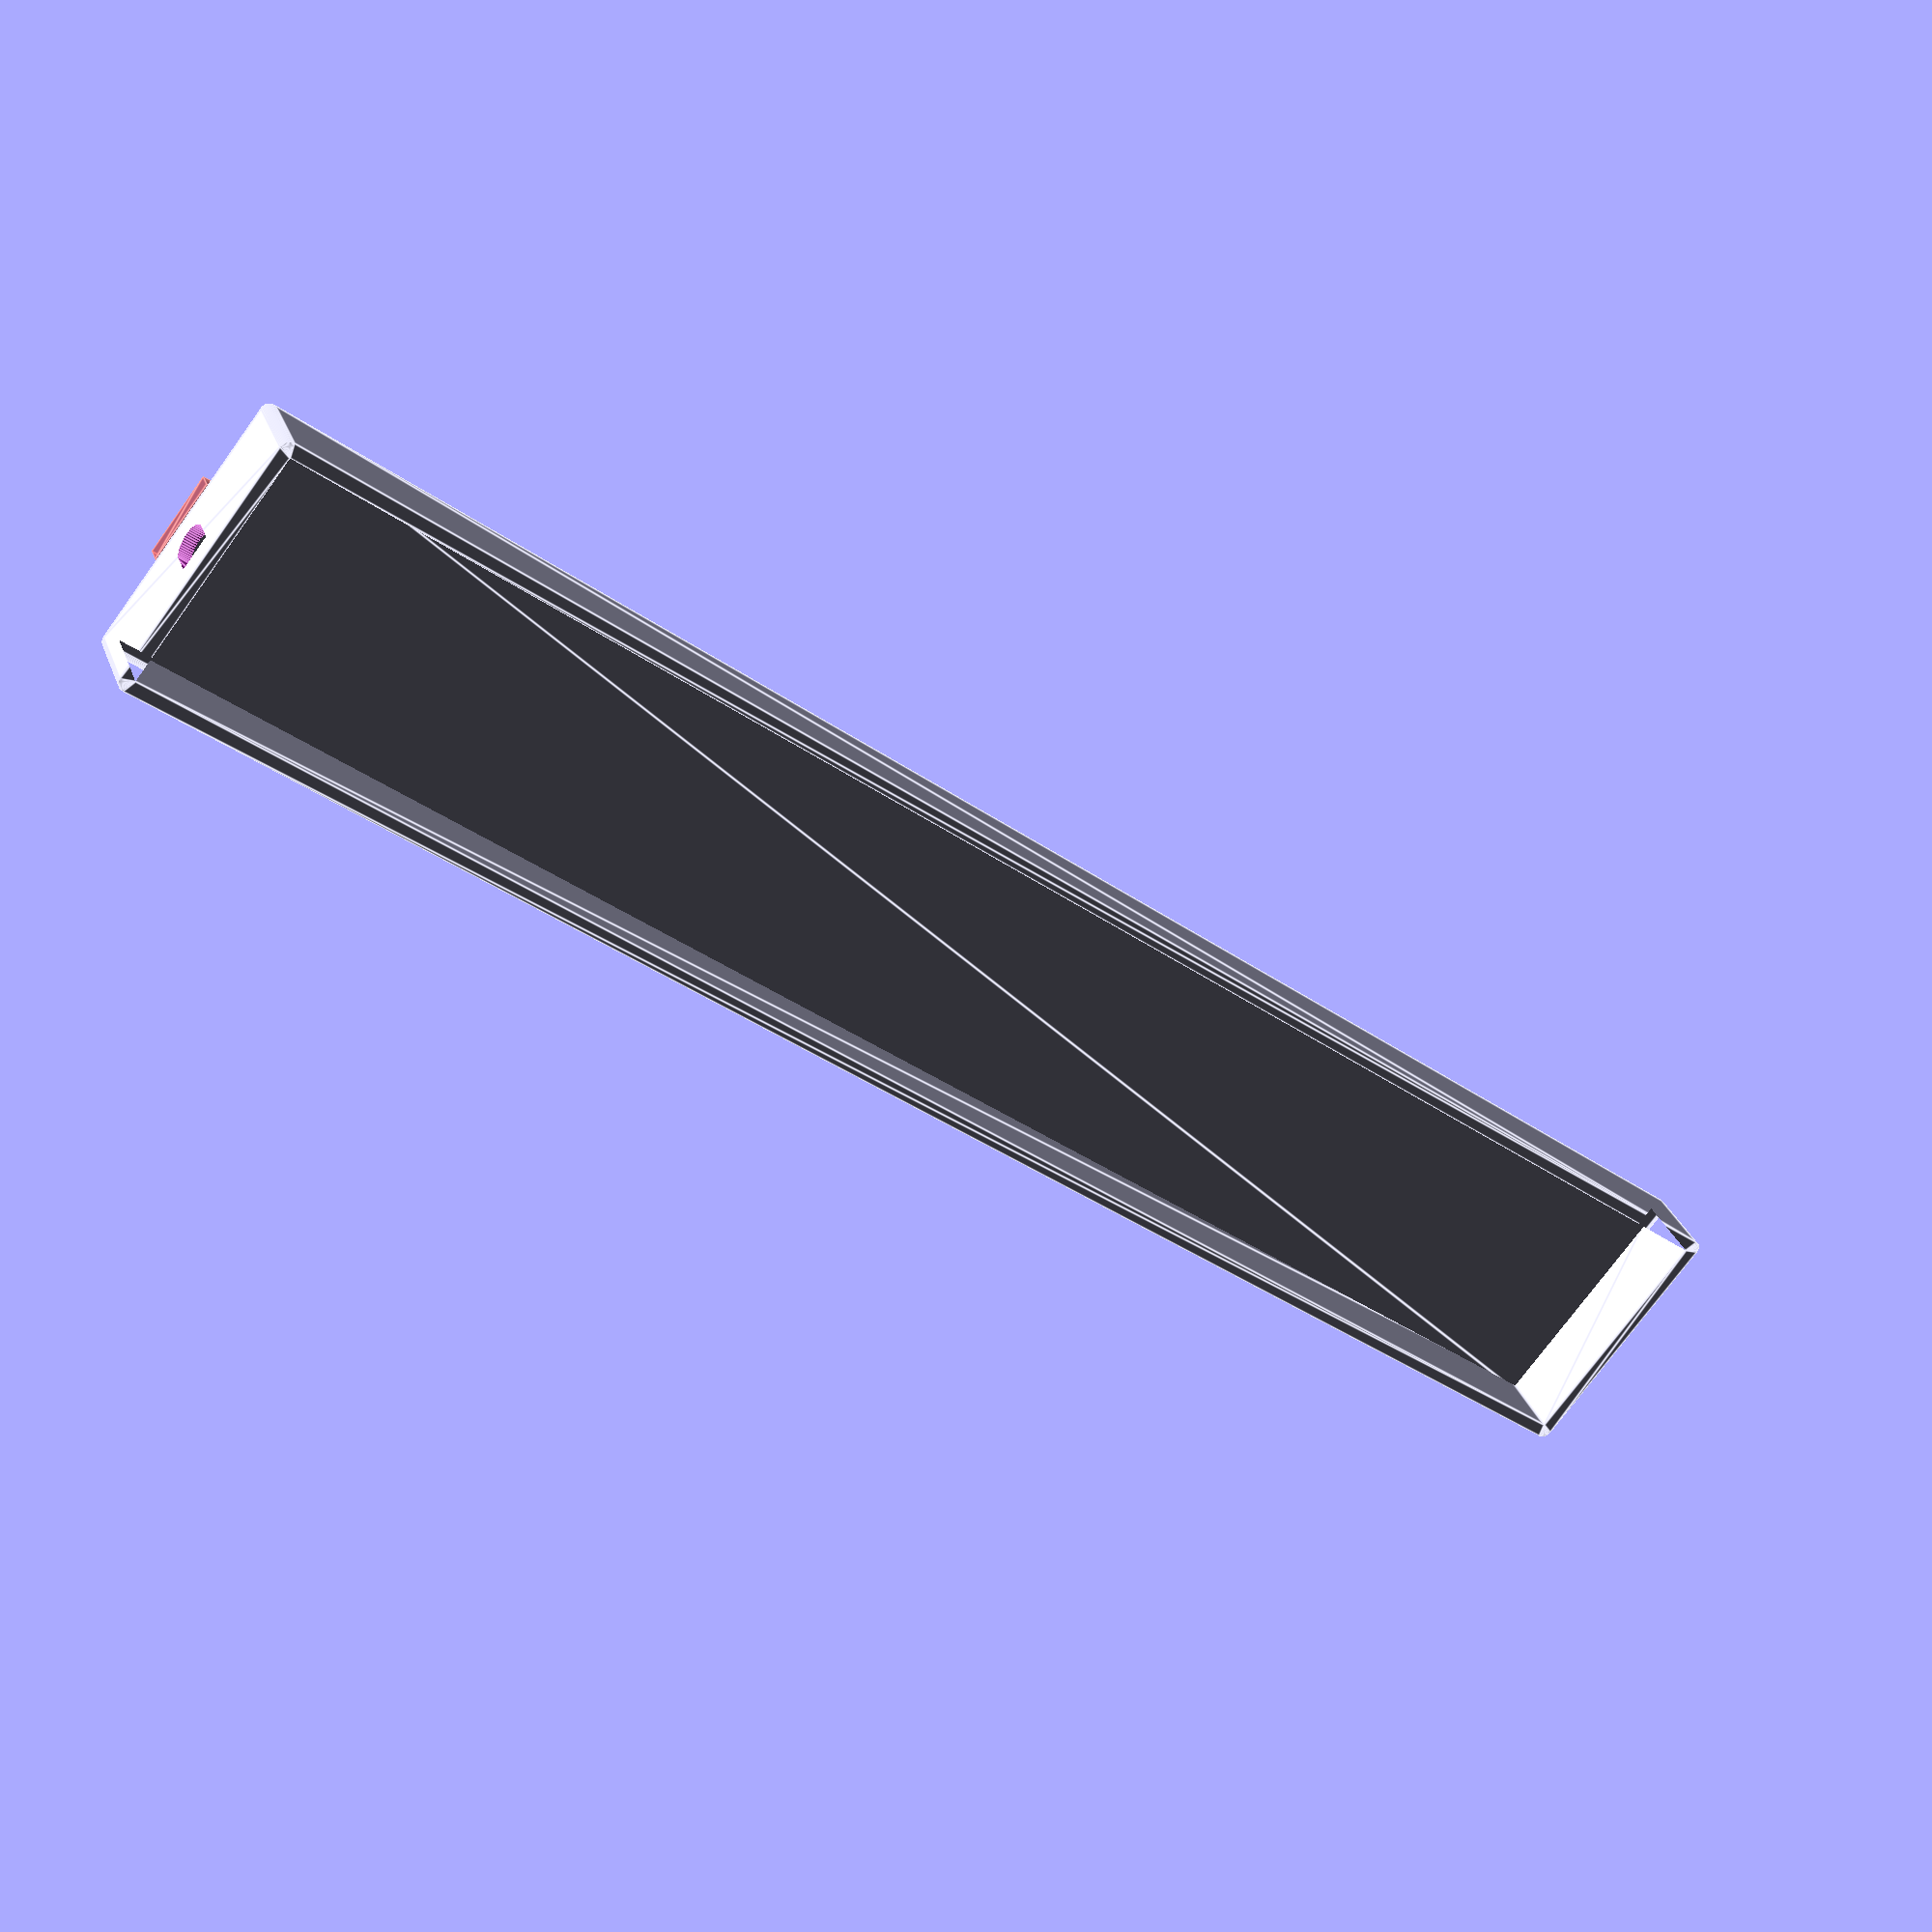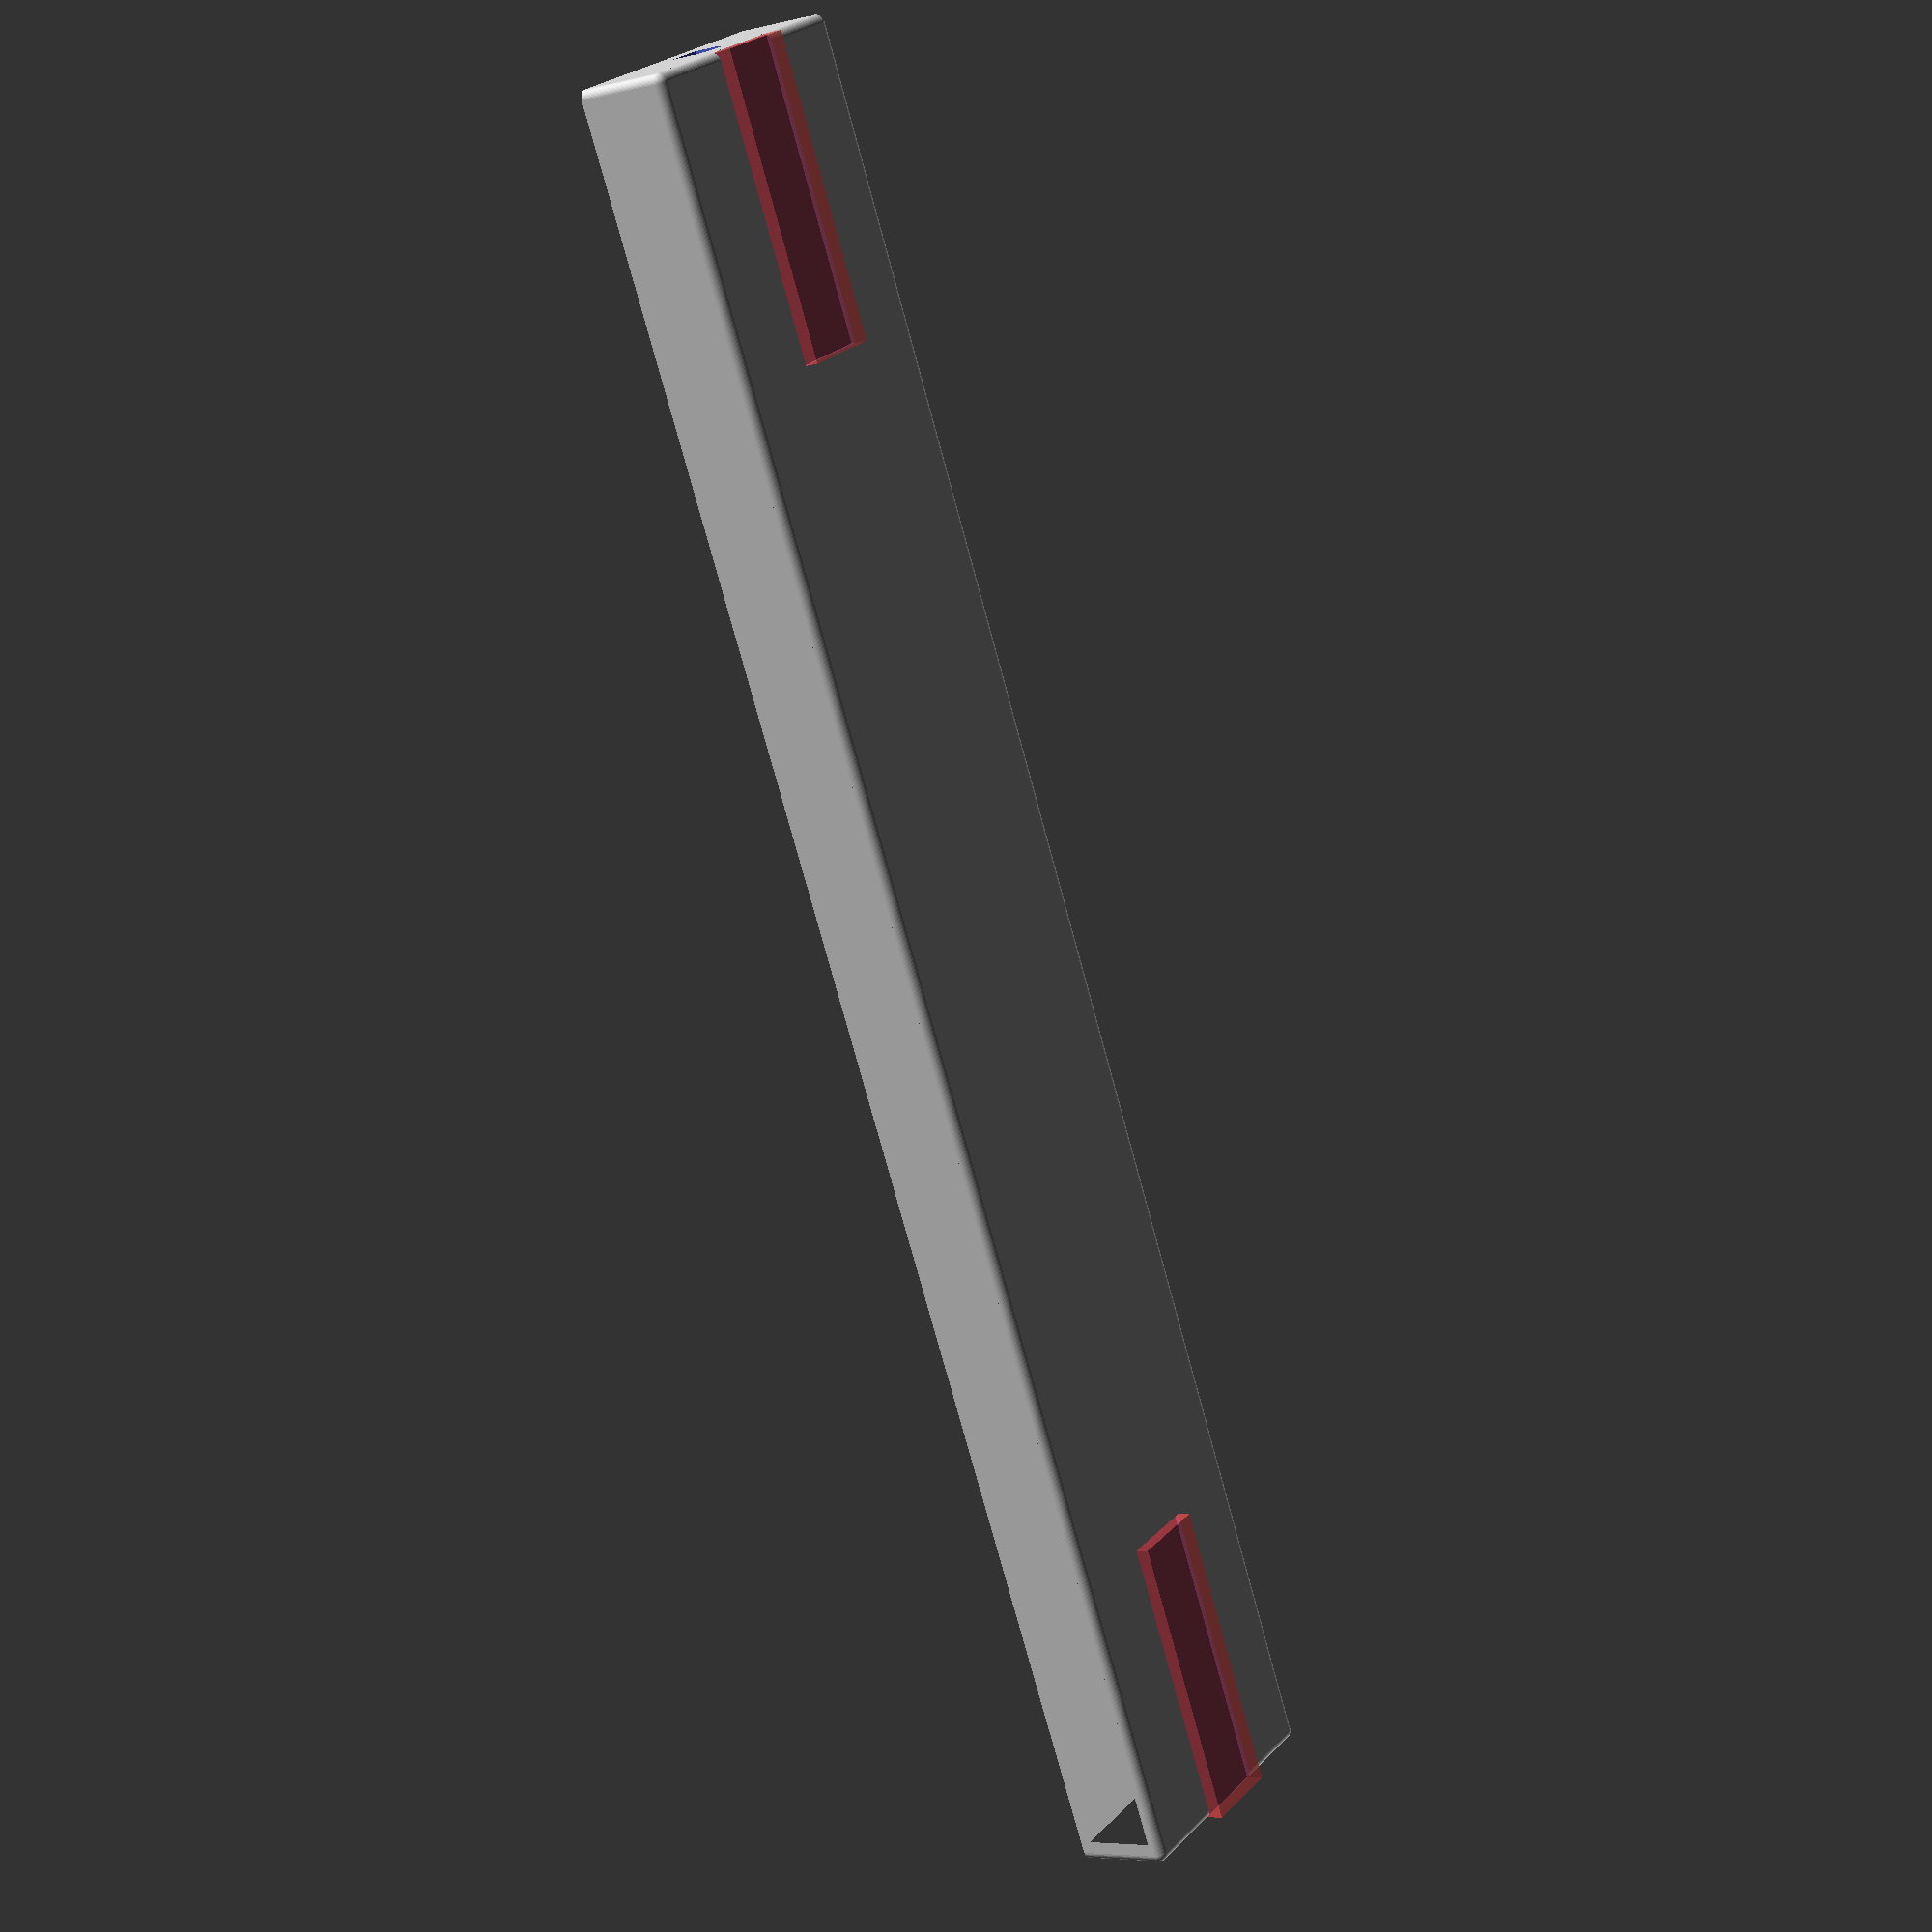
<openscad>
$fn=50;
BOX_W = 28; // Box Width
BOX_L = 200;// Box Length
BOX_H = 9.5; // Box Height (adjusted to have 4mm base thickness)
CORNER_RADIUS = 1.0; // Radius of corners
WALL = 1;// Wall Thickness

//KEEL_OUTSIDE_WIDTH=9.1;
KEEL_WIDTH=9.2;
KEEL_DEPTH=2;
KEEL_LENGTH=31;

CON_OUTSIDE=6;
CON_INSIDE=4;
CON_LENGTH=3;

difference() {
  union() {
    linear_extrude( BOX_H )
      difference(){
        offset(r=CORNER_RADIUS) square( [BOX_W, BOX_L], center=true );
        offset(r= CORNER_RADIUS - WALL) square([BOX_W-WALL, BOX_L-WALL], center=true );
      };

    coordinates = [ [0,0],[0,BOX_L],[BOX_W,BOX_L],[BOX_W,0] ];

    translate ( [-BOX_W/2, -BOX_L/2] )
      hull()
      for (i = coordinates)
        translate(i) sphere(CORNER_RADIUS);
  }
  // opposite audio connector side
  translate([0,-67.75,BOX_H-11])
  rotate([90,0,0])
  #linear_extrude(KEEL_LENGTH+2.1) square([KEEL_WIDTH,KEEL_DEPTH], center=true);  
  
  // audio connector side
  translate([0,101,BOX_H-11])
  rotate([90,0,0])
  #linear_extrude(KEEL_LENGTH+2.1) square([KEEL_WIDTH,KEEL_DEPTH], center=true);  
  
  translate([0,102.0,BOX_H-5])
  rotate([90,0,0])
  cylinder(h=CON_LENGTH,r=CON_INSIDE/2);
  
  translate([0,102.0,BOX_H-4])
  rotate([90,0,0])
  //cylinder(h=CON_LENGTH+1,r=CON_INSIDE/2);
  linear_extrude(3.0) square([4.0,3], center=true);
}

</openscad>
<views>
elev=329.9 azim=308.1 roll=341.9 proj=p view=edges
elev=6.2 azim=26.0 roll=126.4 proj=p view=wireframe
</views>
